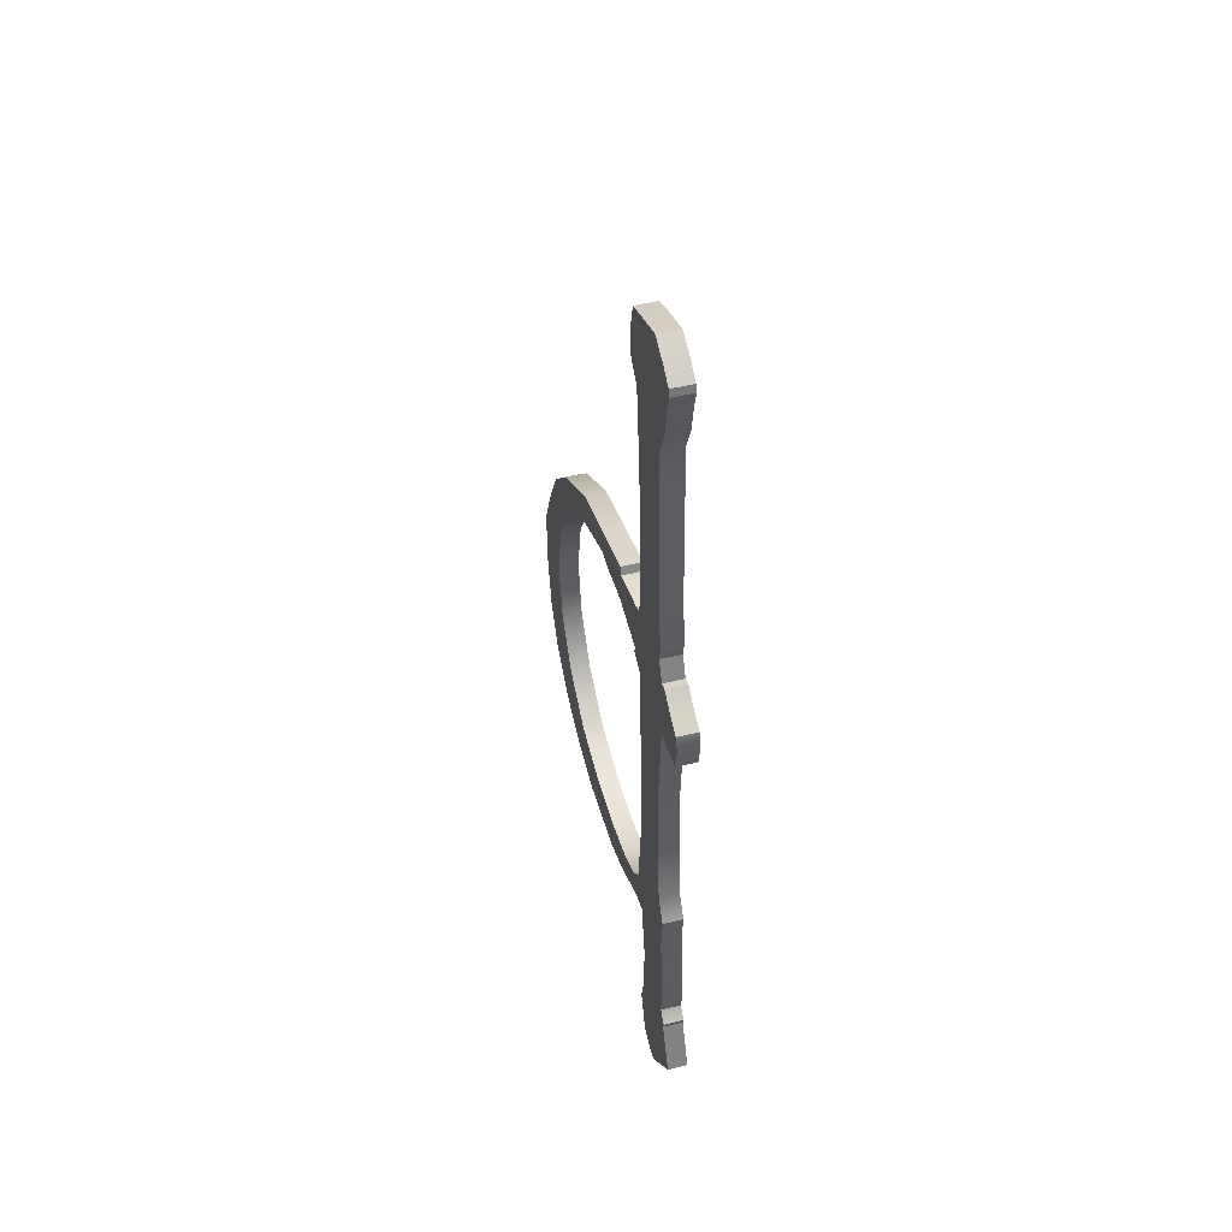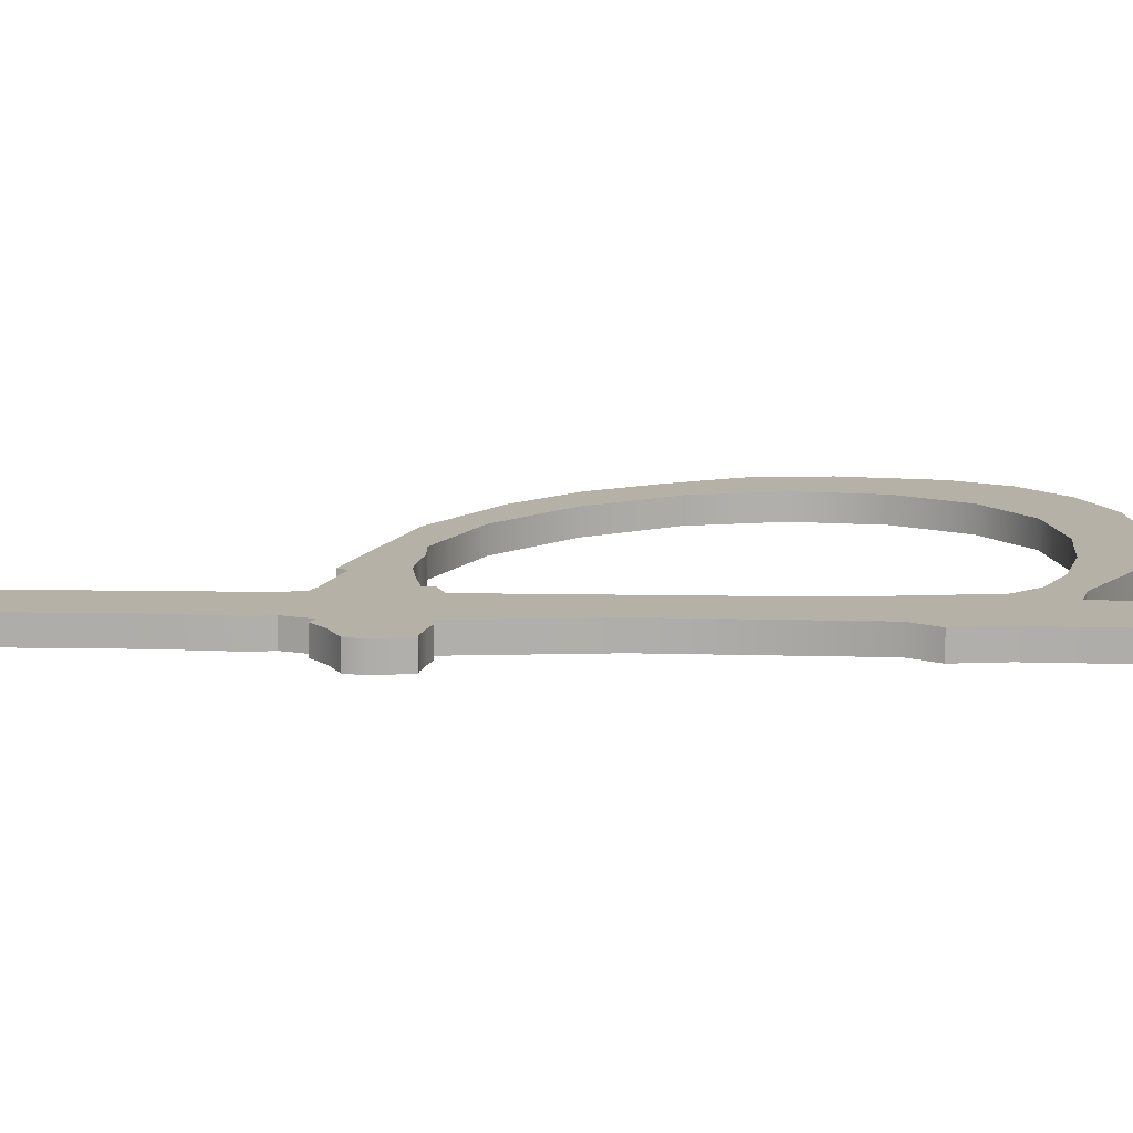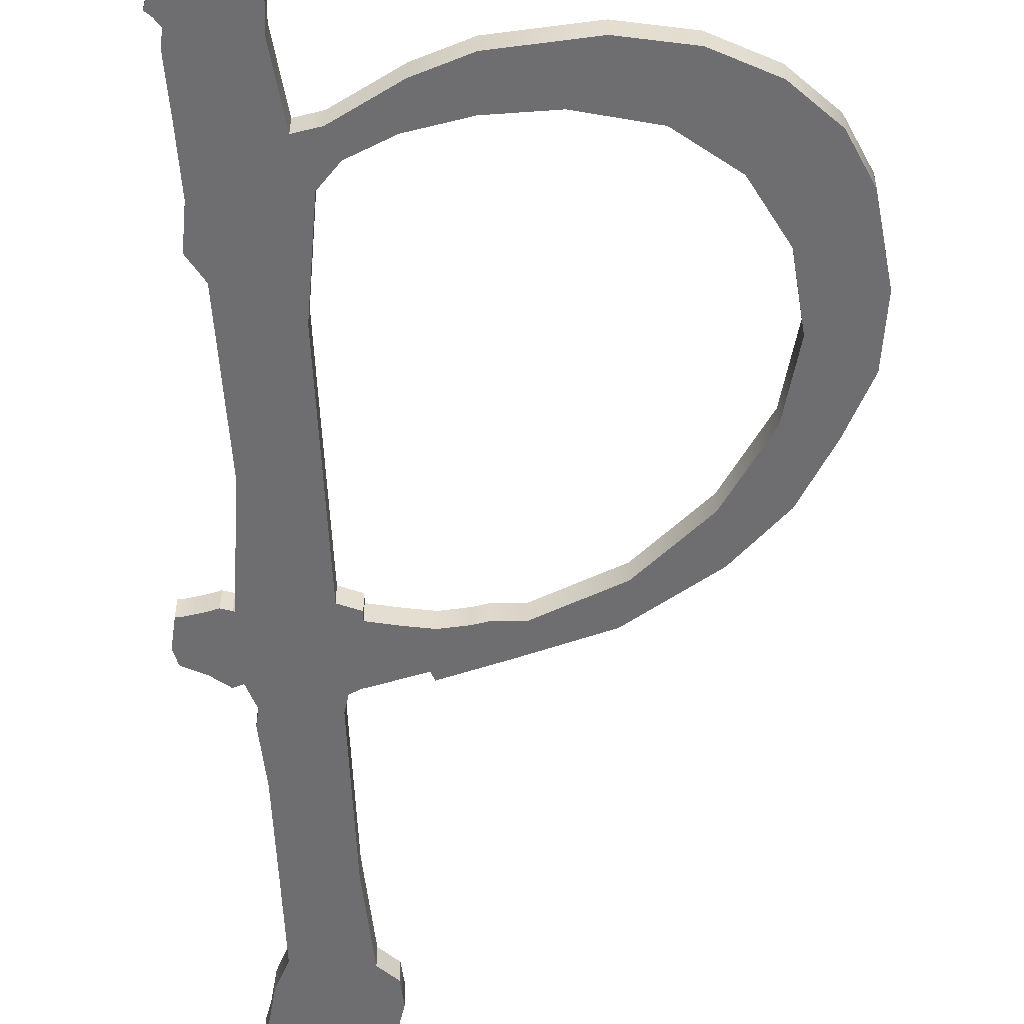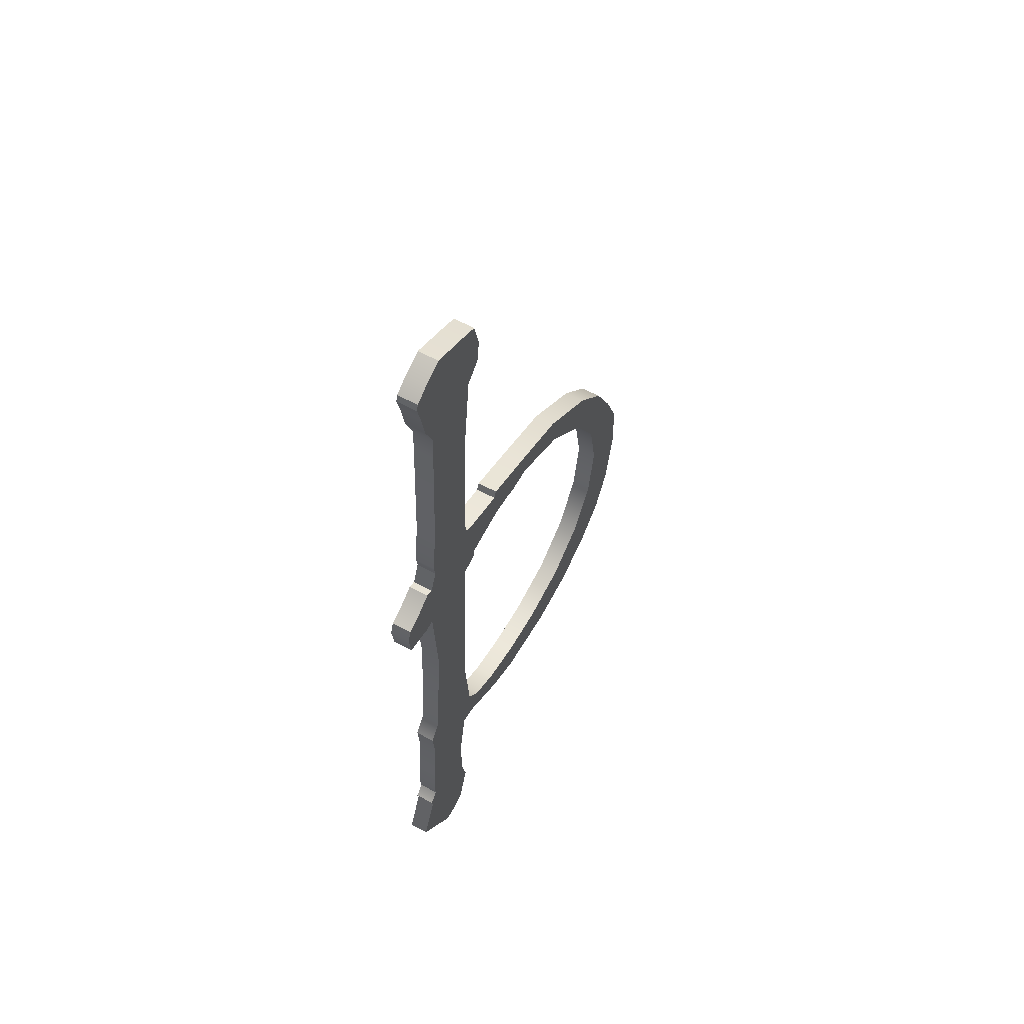
<metadata>
{"format":"obj","ext":"obj","renderer":"f3d","projection":"perspective","resolution":1024,"background":"white","views":[{"elev":51.7,"azim":75.1,"up":"+Z"},{"elev":12.1,"azim":89.8,"up":"+Y"},{"elev":-54.4,"azim":179.9,"up":"+Y"},{"elev":61.1,"azim":118.9,"up":"+Z"}]}
</metadata>
<code>
o mesh4/mesh4-geometry#mesh4-geometry
v 0.2671 -0.4753 0.1254
v 0.2673 -0.4753 0.1236
v 0.2669 -0.4753 0.1246
v 0.2671 -0.4753 0.1268
v 0.2669 -0.4757 0.1246
v 0.2671 -0.4757 0.1254
v 0.2671 -0.4757 0.1268
v 0.2674 -0.4753 0.1436
v 0.2673 -0.4757 0.1236
v 0.2668 -0.4757 0.1282
v 0.2671 -0.4753 0.146
v 0.2677 -0.4753 0.1235
v 0.2677 -0.4757 0.1235
v 0.2668 -0.4753 0.1282
v 0.2671 -0.4757 0.146
v 0.2675 -0.4753 0.1458
v 0.2675 -0.4753 0.143
v 0.2674 -0.4757 0.1436
v 0.2666 -0.4753 0.1282
v 0.2667 -0.4757 0.1313
v 0.2667 -0.4753 0.1313
v 0.2677 -0.4753 0.1443
v 0.2675 -0.4757 0.143
v 0.2676 -0.4753 0.1399
v 0.268 -0.4757 0.1235
v 0.2666 -0.4757 0.1282
v 0.2665 -0.4757 0.1363
v 0.2675 -0.4757 0.1458
v 0.2665 -0.4753 0.1363
v 0.2662 -0.4757 0.1456
v 0.2679 -0.4753 0.1455
v 0.2676 -0.4757 0.1399
v 0.2677 -0.4753 0.1383
v 0.268 -0.4753 0.1235
v 0.2677 -0.4757 0.1383
v 0.2664 -0.4753 0.1281
v 0.2665 -0.4753 0.1291
v 0.2664 -0.4757 0.1384
v 0.2665 -0.4757 0.1291
v 0.2677 -0.4757 0.1443
v 0.2664 -0.4753 0.1384
v 0.2662 -0.4753 0.1456
v 0.2662 -0.4757 0.1418
v 0.2678 -0.4753 0.145
v 0.2678 -0.4757 0.1386
v 0.2677 -0.4753 0.1385
v 0.2691 -0.4753 0.125
v 0.2678 -0.4757 0.134
v 0.2664 -0.4757 0.1281
v 0.2663 -0.4757 0.138
v 0.2679 -0.4757 0.1455
v 0.2662 -0.4753 0.1418
v 0.2663 -0.4753 0.138
v 0.266 -0.4753 0.1364
v 0.2657 -0.4757 0.1453
v 0.266 -0.4757 0.1437
v 0.2679 -0.4753 0.1454
v 0.2678 -0.4753 0.1386
v 0.2677 -0.4757 0.1385
v 0.2678 -0.4753 0.134
v 0.2691 -0.4757 0.125
v 0.2685 -0.4753 0.1266
v 0.2681 -0.4757 0.1306
v 0.2679 -0.4757 0.1378
v 0.2652 -0.4753 0.1274
v 0.2661 -0.4753 0.1286
v 0.2661 -0.4757 0.1379
v 0.2661 -0.4757 0.1286
v 0.2678 -0.4757 0.145
v 0.2661 -0.4753 0.1379
v 0.266 -0.4757 0.1364
v 0.266 -0.4753 0.1379
v 0.2679 -0.4757 0.1454
v 0.266 -0.4753 0.1437
v 0.2657 -0.4753 0.1453
v 0.2679 -0.4753 0.1378
v 0.2681 -0.4753 0.1306
v 0.2687 -0.4753 0.1262
v 0.2685 -0.4757 0.1266
v 0.268 -0.4757 0.1364
v 0.2652 -0.4757 0.1274
v 0.2654 -0.4753 0.1282
v 0.266 -0.4757 0.1379
v 0.2654 -0.4757 0.1282
v 0.266 -0.4757 0.1366
v 0.266 -0.4753 0.1366
v 0.2656 -0.4753 0.1446
v 0.2656 -0.4757 0.1441
v 0.268 -0.4753 0.1364
v 0.2687 -0.4757 0.1262
v 0.2683 -0.4753 0.1293
v 0.2686 -0.4753 0.1265
v 0.2683 -0.4757 0.1293
v 0.2681 -0.4757 0.1379
v 0.2643 -0.4753 0.127
v 0.2643 -0.4753 0.1279
v 0.2655 -0.4753 0.1367
v 0.2656 -0.4753 0.1441
v 0.2656 -0.4757 0.1446
v 0.2681 -0.4753 0.1379
v 0.2684 -0.4757 0.1301
v 0.2687 -0.4753 0.1264
v 0.2686 -0.4757 0.1265
v 0.2684 -0.4753 0.1301
v 0.2684 -0.4753 0.128
v 0.2687 -0.4753 0.1264
v 0.2684 -0.4757 0.128
v 0.268 -0.4757 0.1364
v 0.2643 -0.4757 0.1279
v 0.2643 -0.4757 0.127
v 0.2655 -0.4757 0.1367
v 0.265 -0.4757 0.1376
v 0.265 -0.4753 0.1376
v 0.268 -0.4753 0.1364
v 0.2687 -0.4757 0.1264
v 0.2687 -0.4757 0.1264
v 0.2685 -0.4753 0.1269
v 0.2685 -0.4757 0.1269
v 0.2682 -0.4757 0.1364
v 0.2684 -0.4753 0.1377
v 0.2625 -0.4753 0.1267
v 0.2631 -0.4753 0.1279
v 0.2631 -0.4757 0.1279
v 0.2649 -0.4753 0.1368
v 0.2682 -0.4753 0.1364
v 0.2684 -0.4757 0.1377
v 0.2625 -0.4757 0.1267
v 0.2649 -0.4757 0.1368
v 0.265 -0.4753 0.1378
v 0.2685 -0.4757 0.1364
v 0.2689 -0.4753 0.1375
v 0.2685 -0.4753 0.1364
v 0.2612 -0.4753 0.1269
v 0.2617 -0.4753 0.1281
v 0.2617 -0.4757 0.1281
v 0.265 -0.4757 0.1378
v 0.2644 -0.4753 0.1367
v 0.2689 -0.4757 0.1375
v 0.2612 -0.4757 0.1269
v 0.2644 -0.4757 0.1367
v 0.2638 -0.4757 0.1373
v 0.2641 -0.4753 0.1366
v 0.2688 -0.4757 0.1365
v 0.269 -0.4757 0.1371
v 0.2688 -0.4753 0.1365
v 0.2601 -0.4753 0.1274
v 0.2606 -0.4753 0.1289
v 0.2606 -0.4757 0.1289
v 0.2641 -0.4757 0.1366
v 0.2638 -0.4753 0.1373
v 0.2689 -0.4757 0.1365
v 0.269 -0.4753 0.1371
v 0.2689 -0.4753 0.1365
v 0.2601 -0.4757 0.1274
v 0.2622 -0.4757 0.1367
v 0.2636 -0.4757 0.1366
v 0.2636 -0.4753 0.1366
v 0.2593 -0.4753 0.1281
v 0.2599 -0.4753 0.13
v 0.2622 -0.4753 0.1367
v 0.2599 -0.4757 0.13
v 0.2593 -0.4757 0.1281
v 0.2597 -0.4753 0.1315
v 0.2606 -0.4757 0.1356
v 0.262 -0.4757 0.1358
v 0.262 -0.4753 0.1358
v 0.2597 -0.4757 0.1315
v 0.2588 -0.4757 0.1291
v 0.2597 -0.4753 0.1345
v 0.2606 -0.4753 0.1356
v 0.2608 -0.4757 0.1345
v 0.2608 -0.4753 0.1345
v 0.2597 -0.4757 0.1345
v 0.2588 -0.4753 0.1291
v 0.259 -0.4757 0.1333
v 0.259 -0.4753 0.1333
v 0.2599 -0.4753 0.133
v 0.2599 -0.4757 0.133
v 0.2585 -0.4757 0.1307
v 0.2586 -0.4757 0.1321
v 0.2585 -0.4753 0.1307
v 0.2586 -0.4753 0.1321
f 1 2 3
f 2 1 4
f 3 2 1
f 4 1 2
f 2 5 3
f 3 5 2
f 3 6 1
f 1 6 3
f 1 7 4
f 4 7 1
f 4 8 2
f 2 8 4
f 5 2 9
f 9 2 5
f 6 3 5
f 5 3 6
f 7 1 6
f 6 1 7
f 10 4 7
f 7 4 10
f 4 11 8
f 8 11 4
f 8 12 2
f 2 12 8
f 2 13 9
f 9 13 2
f 9 6 5
f 5 6 9
f 6 9 7
f 7 9 6
f 4 10 14
f 14 10 4
f 15 10 7
f 7 10 15
f 14 11 4
f 4 11 14
f 8 11 16
f 16 11 8
f 12 8 17
f 17 8 12
f 13 2 12
f 12 2 13
f 13 18 9
f 9 18 13
f 18 7 9
f 9 7 18
f 10 19 14
f 14 19 10
f 15 20 10
f 10 20 15
f 15 7 18
f 18 7 15
f 21 11 14
f 14 11 21
f 15 16 11
f 11 16 15
f 8 16 22
f 22 16 8
f 8 23 17
f 17 23 8
f 12 17 24
f 24 17 12
f 12 25 13
f 13 25 12
f 18 13 23
f 23 13 18
f 19 10 26
f 26 10 19
f 19 21 14
f 14 21 19
f 15 27 20
f 20 27 15
f 20 26 10
f 10 26 20
f 15 18 28
f 28 18 15
f 29 11 21
f 21 11 29
f 16 15 28
f 28 15 16
f 11 30 15
f 15 30 11
f 22 16 31
f 31 16 22
f 22 18 8
f 8 18 22
f 23 8 18
f 18 8 23
f 32 17 23
f 23 17 32
f 17 32 24
f 24 32 17
f 12 24 33
f 33 24 12
f 25 12 34
f 34 12 25
f 25 35 13
f 13 35 25
f 23 13 32
f 32 13 23
f 26 36 19
f 19 36 26
f 19 37 21
f 21 37 19
f 15 38 27
f 27 38 15
f 27 21 20
f 20 21 27
f 39 26 20
f 20 26 39
f 28 18 40
f 40 18 28
f 41 11 29
f 29 11 41
f 21 27 29
f 29 27 21
f 28 31 16
f 16 31 28
f 30 11 42
f 42 11 30
f 30 43 15
f 15 43 30
f 22 31 44
f 44 31 22
f 18 22 40
f 40 22 18
f 45 24 32
f 32 24 45
f 33 24 46
f 46 24 33
f 33 34 12
f 12 34 33
f 47 25 34
f 34 25 47
f 35 25 48
f 48 25 35
f 32 13 35
f 35 13 32
f 36 26 49
f 49 26 36
f 36 37 19
f 19 37 36
f 37 20 21
f 21 20 37
f 15 43 38
f 38 43 15
f 50 27 38
f 38 27 50
f 39 49 26
f 26 49 39
f 20 37 39
f 39 37 20
f 28 40 51
f 51 40 28
f 52 11 41
f 41 11 52
f 29 53 41
f 41 53 29
f 27 54 29
f 29 54 27
f 31 28 51
f 51 28 31
f 52 42 11
f 11 42 52
f 42 55 30
f 30 55 42
f 30 56 43
f 43 56 30
f 44 31 57
f 57 31 44
f 44 40 22
f 22 40 44
f 24 45 58
f 58 45 24
f 32 59 45
f 45 59 32
f 46 24 58
f 58 24 46
f 46 35 33
f 33 35 46
f 34 33 60
f 60 33 34
f 25 47 61
f 61 47 25
f 34 62 47
f 47 62 34
f 48 25 63
f 63 25 48
f 48 64 35
f 35 64 48
f 32 35 59
f 59 35 32
f 49 65 36
f 36 65 49
f 36 66 37
f 37 66 36
f 43 41 38
f 38 41 43
f 67 27 50
f 50 27 67
f 38 53 50
f 50 53 38
f 68 49 39
f 39 49 68
f 66 39 37
f 37 39 66
f 51 40 69
f 69 40 51
f 41 43 52
f 52 43 41
f 29 70 53
f 53 70 29
f 53 38 41
f 41 38 53
f 54 27 71
f 71 27 54
f 54 72 29
f 29 72 54
f 73 31 51
f 51 31 73
f 74 42 52
f 52 42 74
f 55 42 75
f 75 42 55
f 55 56 30
f 30 56 55
f 56 52 43
f 43 52 56
f 31 73 57
f 57 73 31
f 57 69 44
f 44 69 57
f 40 44 69
f 69 44 40
f 59 58 45
f 45 58 59
f 58 59 46
f 46 59 58
f 35 46 59
f 59 46 35
f 64 33 35
f 35 33 64
f 76 60 33
f 33 60 76
f 34 60 77
f 77 60 34
f 78 61 47
f 47 61 78
f 79 25 61
f 61 25 79
f 34 77 62
f 62 77 34
f 47 62 78
f 78 62 47
f 63 25 79
f 79 25 63
f 63 60 48
f 48 60 63
f 64 48 80
f 80 48 64
f 65 49 81
f 81 49 65
f 65 82 36
f 36 82 65
f 36 82 66
f 66 82 36
f 83 27 67
f 67 27 83
f 53 67 50
f 50 67 53
f 84 49 68
f 68 49 84
f 39 66 68
f 68 66 39
f 51 69 73
f 73 69 51
f 29 72 70
f 70 72 29
f 67 53 70
f 70 53 67
f 27 85 71
f 71 85 27
f 85 54 71
f 71 54 85
f 86 72 54
f 54 72 86
f 74 75 42
f 42 75 74
f 52 56 74
f 74 56 52
f 87 55 75
f 75 55 87
f 55 88 56
f 56 88 55
f 69 57 73
f 73 57 69
f 33 64 76
f 76 64 33
f 60 76 89
f 89 76 60
f 60 63 77
f 77 63 60
f 61 78 90
f 90 78 61
f 79 61 90
f 90 61 79
f 62 77 91
f 91 77 62
f 78 62 92
f 92 62 78
f 63 79 93
f 93 79 63
f 89 48 60
f 60 48 89
f 48 89 80
f 80 89 48
f 64 80 94
f 94 80 64
f 84 81 49
f 49 81 84
f 81 95 65
f 65 95 81
f 65 96 82
f 82 96 65
f 84 66 82
f 82 66 84
f 85 27 83
f 83 27 85
f 70 83 67
f 67 83 70
f 66 84 68
f 68 84 66
f 83 70 72
f 72 70 83
f 54 85 86
f 86 85 54
f 97 72 86
f 86 72 97
f 98 75 74
f 74 75 98
f 56 98 74
f 74 98 56
f 55 87 99
f 99 87 55
f 75 98 87
f 87 98 75
f 88 55 99
f 99 55 88
f 98 56 88
f 88 56 98
f 64 100 76
f 76 100 64
f 89 76 100
f 100 76 89
f 101 77 63
f 63 77 101
f 102 90 78
f 78 90 102
f 79 90 103
f 103 90 79
f 104 91 77
f 77 91 104
f 62 91 105
f 105 91 62
f 62 103 92
f 92 103 62
f 106 78 92
f 92 78 106
f 93 79 107
f 107 79 93
f 101 63 93
f 93 63 101
f 89 108 80
f 80 108 89
f 94 80 108
f 108 80 94
f 100 64 94
f 94 64 100
f 109 81 84
f 84 81 109
f 95 81 110
f 110 81 95
f 95 96 65
f 65 96 95
f 109 82 96
f 96 82 109
f 82 109 84
f 84 109 82
f 83 111 85
f 85 111 83
f 72 112 83
f 83 112 72
f 85 97 86
f 86 97 85
f 97 113 72
f 72 113 97
f 98 99 87
f 87 99 98
f 99 98 88
f 88 98 99
f 89 100 114
f 114 100 89
f 77 101 104
f 104 101 77
f 90 102 115
f 115 102 90
f 78 106 102
f 102 106 78
f 90 116 103
f 103 116 90
f 103 62 79
f 79 62 103
f 104 93 91
f 91 93 104
f 91 107 105
f 105 107 91
f 117 62 105
f 105 62 117
f 103 106 92
f 92 106 103
f 118 107 79
f 79 107 118
f 107 91 93
f 93 91 107
f 93 104 101
f 101 104 93
f 108 89 114
f 114 89 108
f 94 108 119
f 119 108 94
f 94 120 100
f 100 120 94
f 109 110 81
f 81 110 109
f 110 121 95
f 95 121 110
f 95 122 96
f 96 122 95
f 96 123 109
f 109 123 96
f 112 111 83
f 83 111 112
f 97 85 111
f 111 85 97
f 112 72 113
f 113 72 112
f 124 113 97
f 97 113 124
f 114 100 125
f 125 100 114
f 106 115 102
f 102 115 106
f 116 90 115
f 115 90 116
f 106 103 116
f 116 103 106
f 117 79 62
f 62 79 117
f 118 105 107
f 107 105 118
f 105 118 117
f 117 118 105
f 79 117 118
f 118 117 79
f 114 119 108
f 108 119 114
f 94 119 126
f 126 119 94
f 120 94 126
f 126 94 120
f 125 100 120
f 120 100 125
f 123 110 109
f 109 110 123
f 121 110 127
f 127 110 121
f 121 122 95
f 95 122 121
f 123 96 122
f 122 96 123
f 112 128 111
f 111 128 112
f 111 124 97
f 97 124 111
f 129 112 113
f 113 112 129
f 124 129 113
f 113 129 124
f 119 114 125
f 125 114 119
f 115 106 116
f 116 106 115
f 126 119 130
f 130 119 126
f 126 131 120
f 120 131 126
f 125 120 132
f 132 120 125
f 123 127 110
f 110 127 123
f 127 133 121
f 121 133 127
f 121 134 122
f 122 134 121
f 122 135 123
f 123 135 122
f 136 128 112
f 112 128 136
f 124 111 128
f 128 111 124
f 112 129 136
f 136 129 112
f 137 129 124
f 124 129 137
f 125 130 119
f 119 130 125
f 126 130 138
f 138 130 126
f 131 126 138
f 138 126 131
f 132 120 131
f 131 120 132
f 130 125 132
f 132 125 130
f 135 127 123
f 123 127 135
f 133 127 139
f 139 127 133
f 133 134 121
f 121 134 133
f 135 122 134
f 134 122 135
f 136 140 128
f 128 140 136
f 128 137 124
f 124 137 128
f 129 141 136
f 136 141 129
f 142 129 137
f 137 129 142
f 138 130 143
f 143 130 138
f 144 131 138
f 138 131 144
f 132 131 145
f 145 131 132
f 132 143 130
f 130 143 132
f 135 139 127
f 127 139 135
f 139 146 133
f 133 146 139
f 133 147 134
f 134 147 133
f 134 148 135
f 135 148 134
f 136 149 140
f 140 149 136
f 137 128 140
f 140 128 137
f 141 129 150
f 150 129 141
f 141 149 136
f 136 149 141
f 142 150 129
f 129 150 142
f 140 142 137
f 137 142 140
f 138 143 151
f 151 143 138
f 131 144 152
f 152 144 131
f 138 151 144
f 144 151 138
f 145 131 153
f 153 131 145
f 143 132 145
f 145 132 143
f 148 139 135
f 135 139 148
f 146 139 154
f 154 139 146
f 146 147 133
f 133 147 146
f 148 134 147
f 147 134 148
f 142 140 149
f 149 140 142
f 150 155 141
f 141 155 150
f 141 156 149
f 149 156 141
f 157 150 142
f 142 150 157
f 145 151 143
f 143 151 145
f 151 152 144
f 144 152 151
f 153 131 152
f 152 131 153
f 151 145 153
f 153 145 151
f 148 154 139
f 139 154 148
f 154 158 146
f 146 158 154
f 146 159 147
f 147 159 146
f 159 148 147
f 147 148 159
f 149 157 142
f 142 157 149
f 155 150 160
f 160 150 155
f 155 156 141
f 141 156 155
f 157 149 156
f 156 149 157
f 157 160 150
f 150 160 157
f 152 151 153
f 153 151 152
f 161 154 148
f 148 154 161
f 158 154 162
f 162 154 158
f 158 163 146
f 146 163 158
f 146 163 159
f 159 163 146
f 148 159 161
f 161 159 148
f 160 164 155
f 155 164 160
f 155 165 156
f 156 165 155
f 156 166 157
f 157 166 156
f 166 160 157
f 157 160 166
f 167 154 161
f 161 154 167
f 167 162 154
f 154 162 167
f 168 158 162
f 162 158 168
f 158 169 163
f 163 169 158
f 163 161 159
f 159 161 163
f 164 160 170
f 170 160 164
f 164 171 155
f 155 171 164
f 155 171 165
f 165 171 155
f 166 156 165
f 165 156 166
f 172 160 166
f 166 160 172
f 161 163 167
f 167 163 161
f 173 162 167
f 167 162 173
f 158 168 174
f 174 168 158
f 175 168 162
f 162 168 175
f 158 176 169
f 169 176 158
f 169 177 163
f 163 177 169
f 172 170 160
f 160 170 172
f 169 164 170
f 170 164 169
f 164 178 171
f 171 178 164
f 171 166 165
f 165 166 171
f 166 171 172
f 172 171 166
f 177 167 163
f 163 167 177
f 175 162 173
f 173 162 175
f 178 173 167
f 167 173 178
f 179 174 168
f 168 174 179
f 174 176 158
f 158 176 174
f 180 168 175
f 175 168 180
f 176 173 169
f 169 173 176
f 177 169 170
f 170 169 177
f 177 170 172
f 172 170 177
f 164 169 173
f 173 169 164
f 173 178 164
f 164 178 173
f 178 172 171
f 171 172 178
f 167 177 178
f 178 177 167
f 173 176 175
f 175 176 173
f 174 179 181
f 181 179 174
f 168 180 179
f 179 180 168
f 174 182 176
f 176 182 174
f 175 182 180
f 180 182 175
f 172 178 177
f 177 178 172
f 182 175 176
f 176 175 182
f 180 181 179
f 179 181 180
f 182 174 181
f 181 174 182
f 181 180 182
f 182 180 181

</code>
